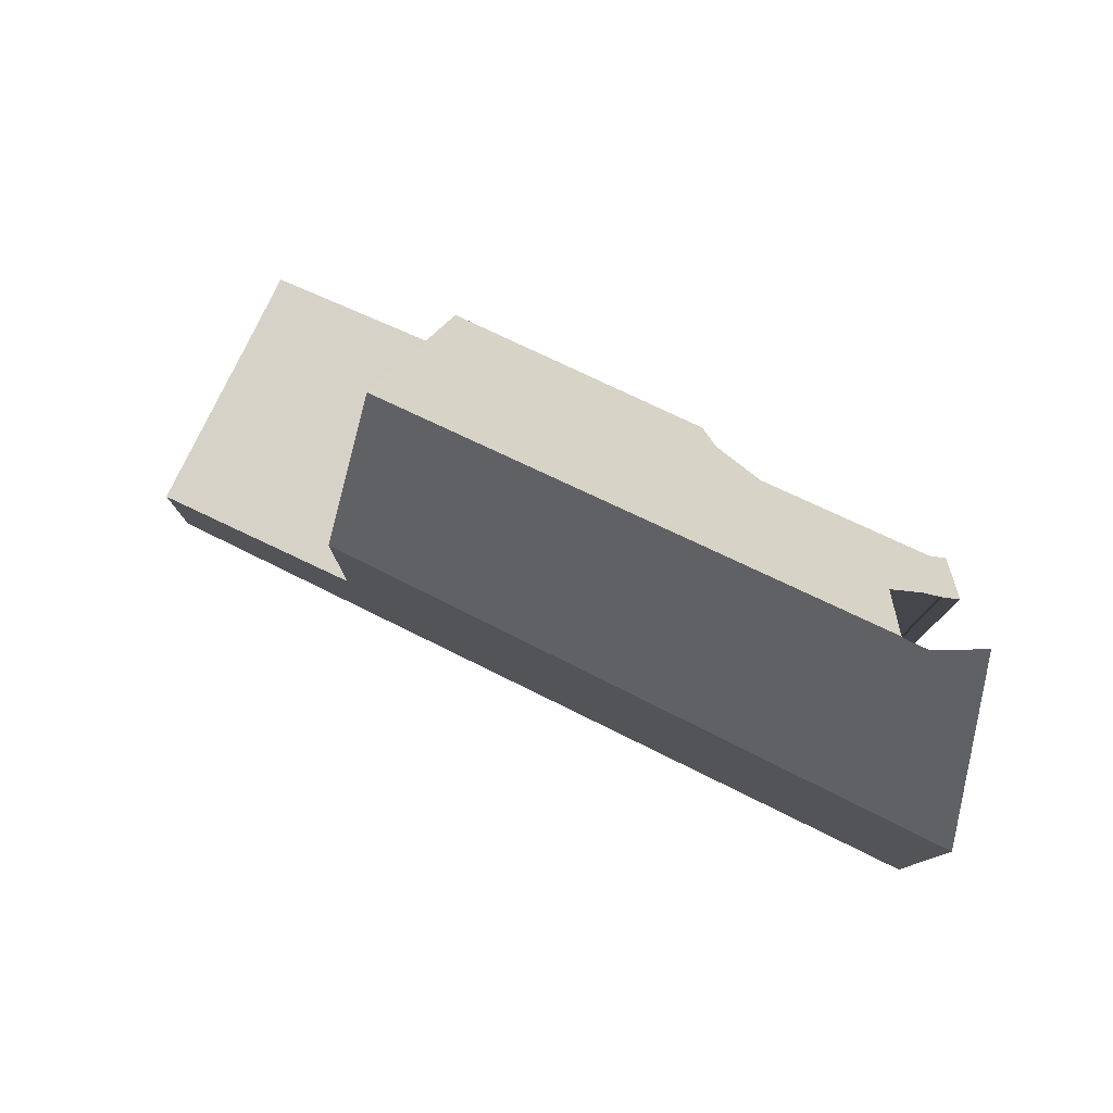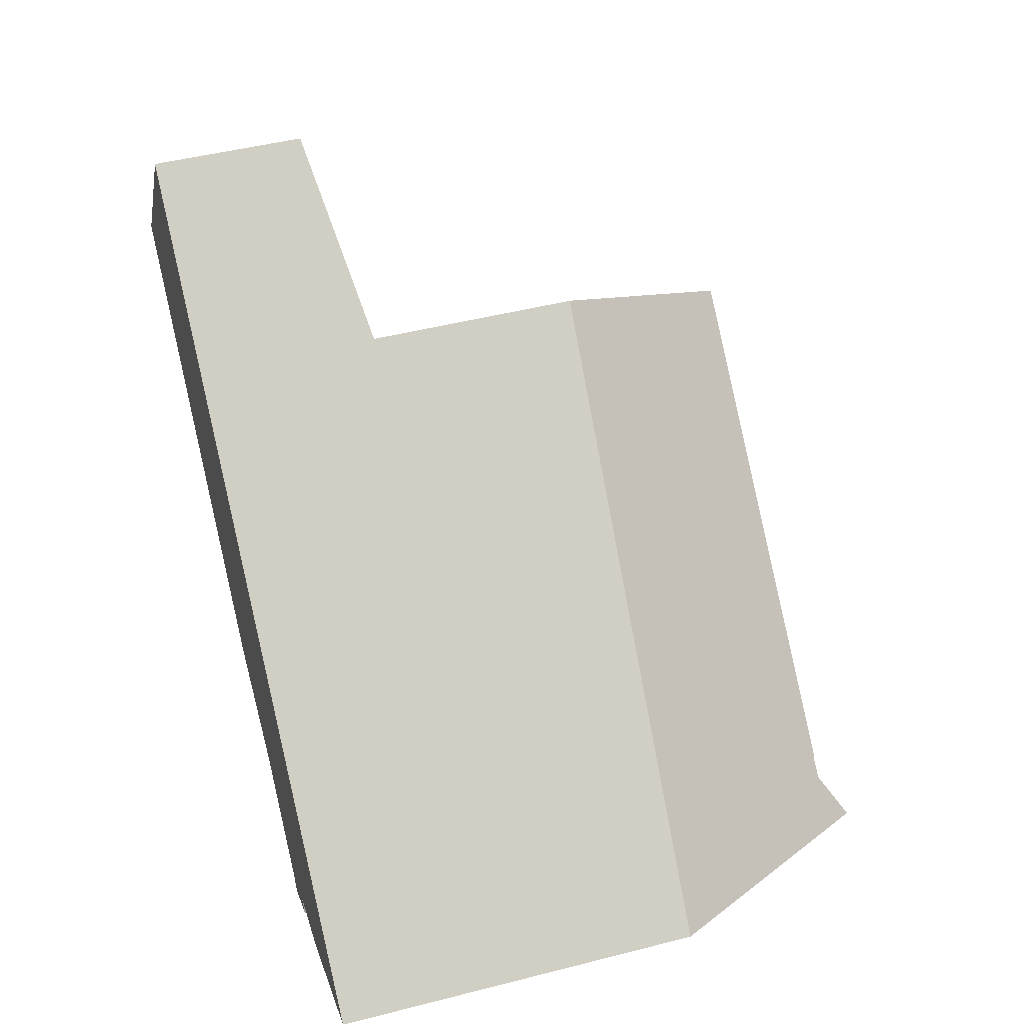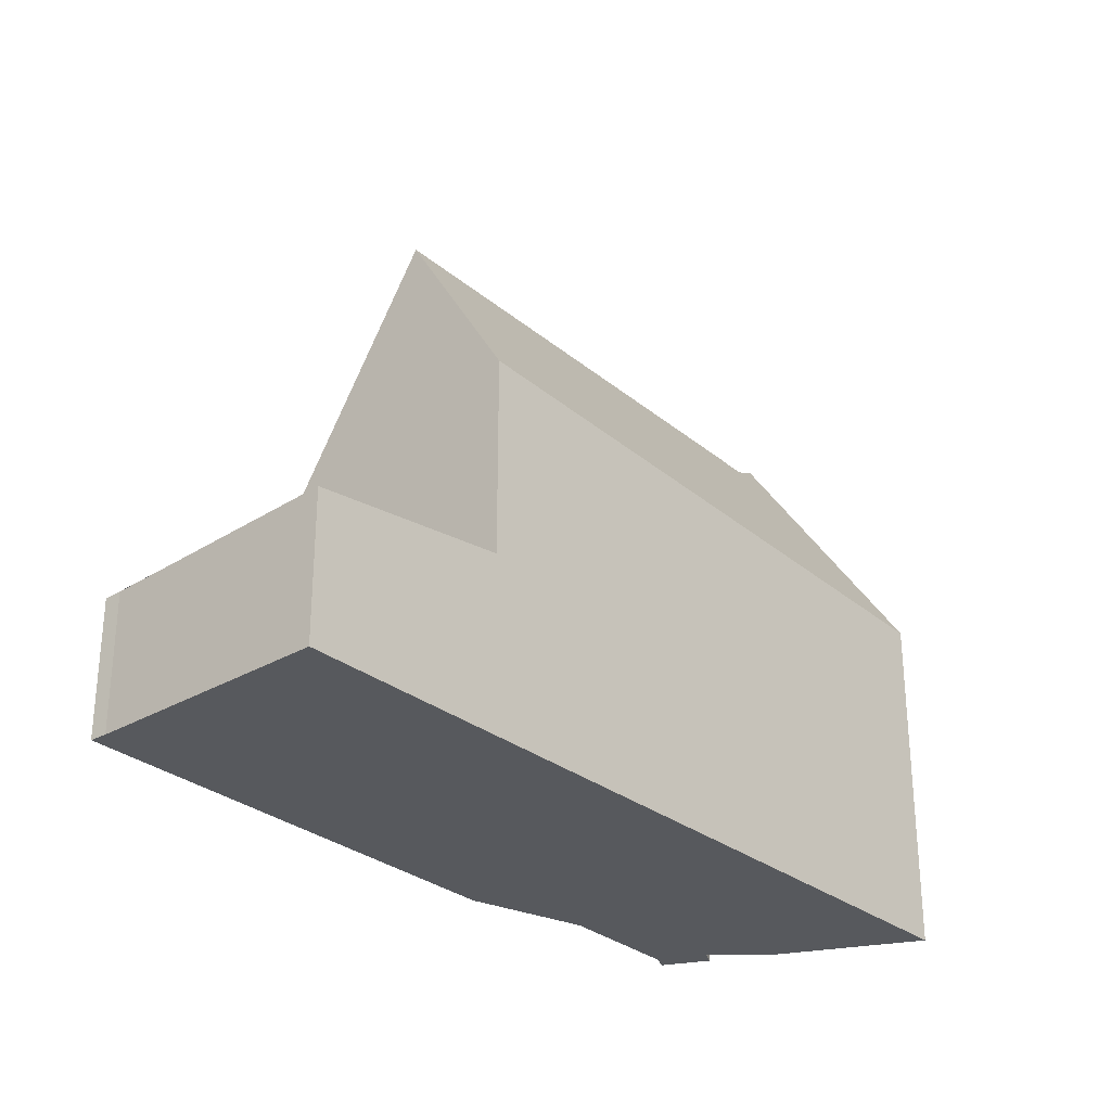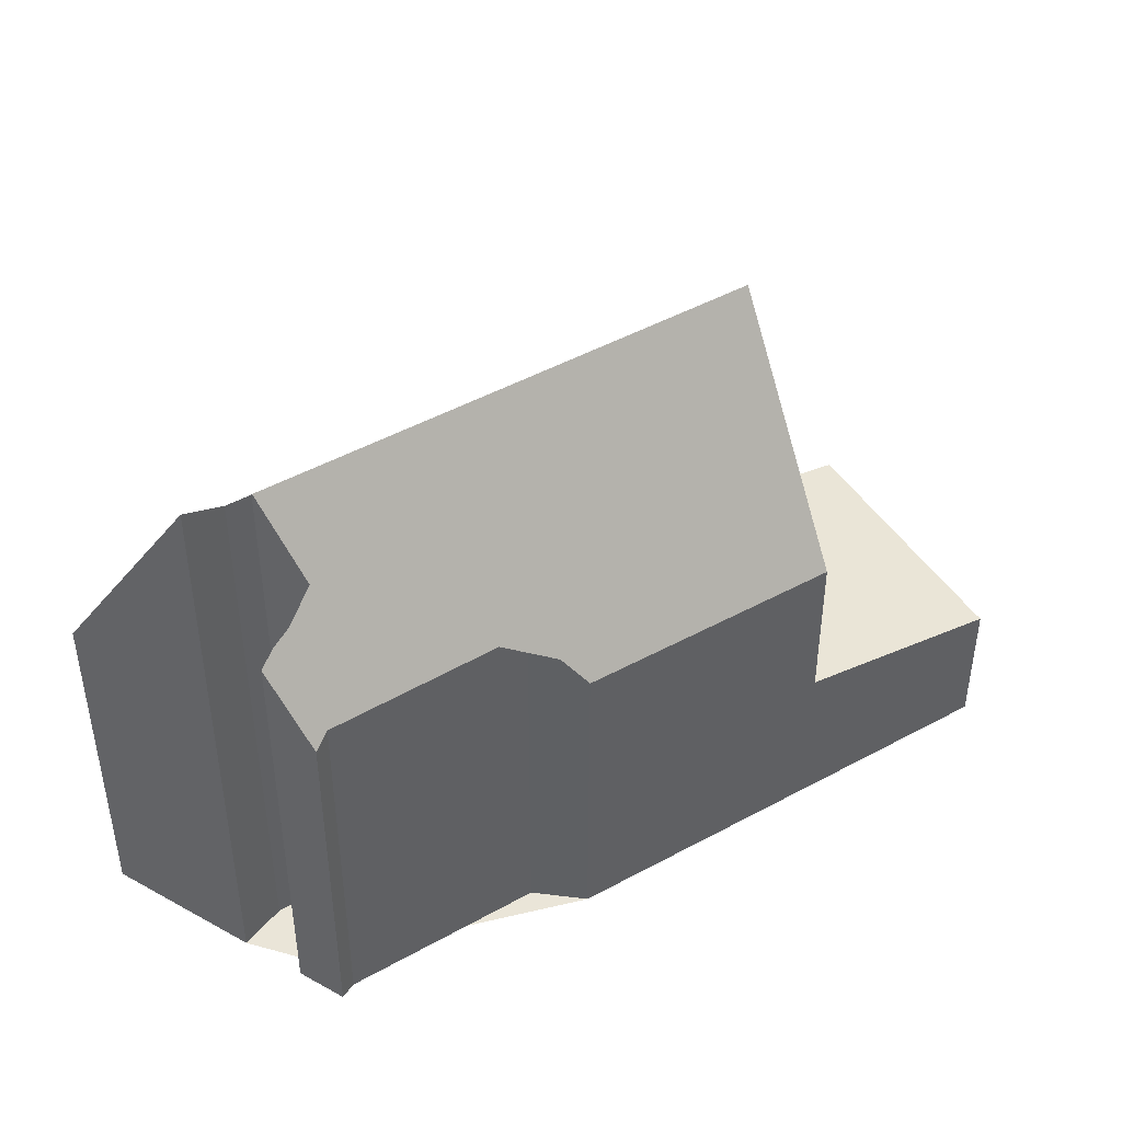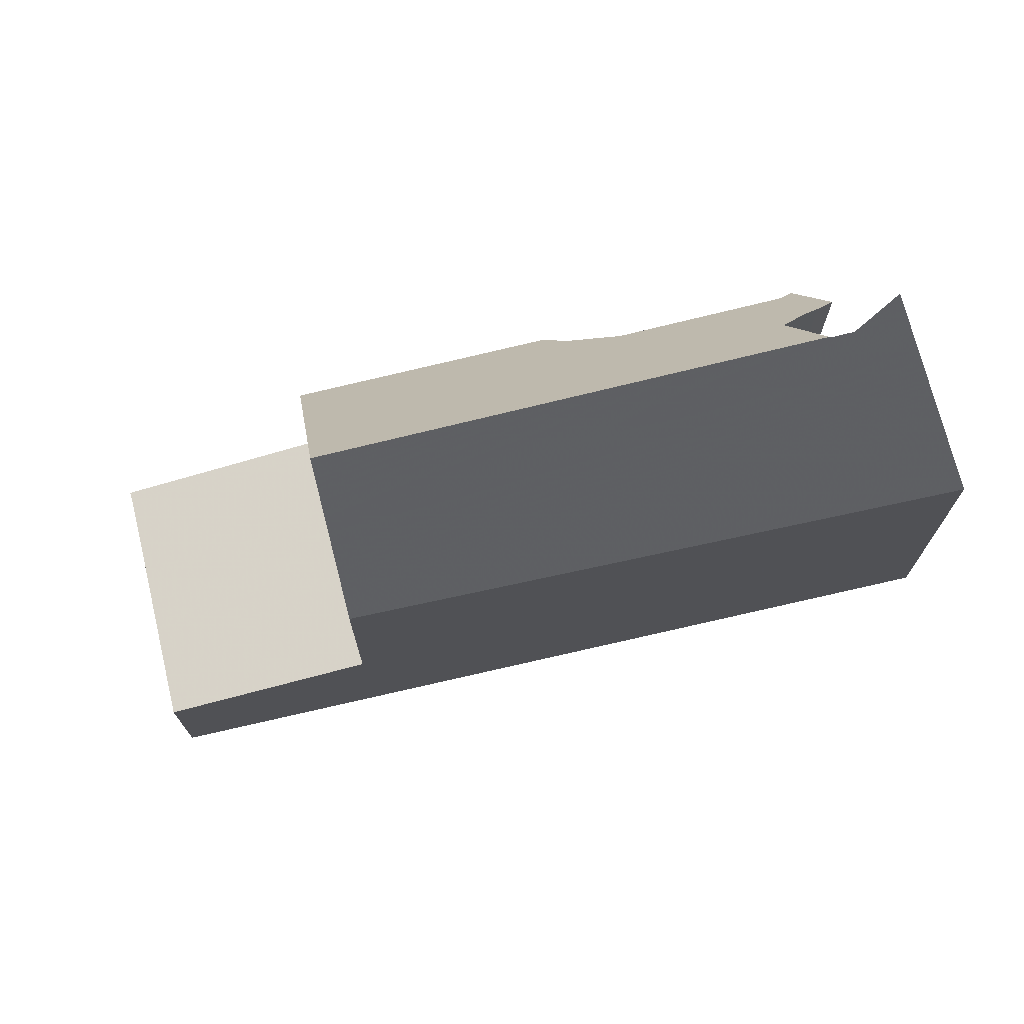
<metadata>
{"format":"obj","ext":"obj","renderer":"f3d","projection":"perspective","resolution":1024,"background":"white","views":[{"elev":79.9,"azim":-116.8,"up":"+Z"},{"elev":47.0,"azim":-106.2,"up":"+Y"},{"elev":-29.7,"azim":168.5,"up":"+Z"},{"elev":45.0,"azim":5.8,"up":"+Z"},{"elev":73.3,"azim":-155.8,"up":"+Z"}]}
</metadata>
<code>
v -3.056 81.41 0.5464
v -0.4573 80.08 4.824
v 0.007688 80.86 4.314
v 0.3717 81.15 4.314
v 1.484 79.1 0.7265
v 1.629 79.38 0.9399
v 4.569 81.74 1.022
v 5.619 81.7 -0.05016
v 1.263 80.68 2.901
v 0.8407 79.79 2.215
v 0.7877 79.82 2.3
v 0.6377 79.53 2.08
v 12.63 87.18 -3.451
v 12.42 87.42 -3.436
v 9.644 91.02 -3.257
v 0.3839 81.14 4.335
v -0.006619 80.84 4.33
v -0.7626 80.24 4.321
v -3.041 81.4 0.5709
v -1.22 80.47 3.569
v 0.3839 81.14 4.335
v 6.49 88.63 1.048
v 7.769 86.98 4.42
v 9.5 84.73 -0.04378
v 9.653 91.01 -3.257
v 8.065 89.81 -2.993
v 11.05 85.94 -3.185
v 8.055 89.82 -2.992
v 9.188 88.35 -3.065
v 10.78 89.55 -3.33
v 9.5 84.73 -2.926
v 6.49 88.63 -2.731
v 6.499 88.62 1.072
v 6.499 88.62 -2.732
v 7.622 87.17 -2.804
v 7.622 87.17 4.034
v 0.8526 80.9 3.57
v 8.021 86.65 3.77
v 8.021 86.65 -2.83
v 11.11 89.13 -3.351
v 9.552 87.88 -3.089
v 7.557 86.28 3.757
v 8.792 85.65 1.781
v 8.792 85.65 -2.88
v 7.148 86.49 4.413
v 7.148 86.49 4.413
v 6.894 86.61 3.996
v 5.058 87.55 0.9729
v 5.072 87.54 0.9974
v 9.932 85.07 -2.998
v 9.699 85.19 -2.974
v 10.92 86.11 -3.177
v 5.116 81.72 0.4626
v 9.351 84.93 -2.916
v 9.351 84.93 0.3403
v 12.51 87.32 -3.443
v -1.184 80.5 3.571
v -0.7277 80.27 4.322
v -3.02 81.43 0.5483
v -3.006 81.43 0.5728
v 1.502 79.13 0.7538
v 0.6563 79.56 2.107
v -0.4365 80.12 4.801
v 12.5 87.31 -3.441
v 12.62 87.17 -3.449
v 10.77 89.55 -3.33
v 11.1 89.12 -3.351
v 9.642 91.02 -3.257
v 9.651 91.01 -3.257
v 8.454 87 -2.903
v 7.823 87.32 -2.838
v 10.63 85.89 -3.129
v 10.84 85.78 -3.151
v 7.3 87.58 3.183
v 7.3 87.58 -2.783
v 5.986 88.25 1.022
v 6.001 88.24 1.046
v 9.132 84.76 0.3466
v 9.284 84.56 -0.04414
v 8.221 85.94 2.696
v 7.553 86.81 4.417
v 7.403 87 4.022
v 6.728 87.87 2.243
v 7.806 86.48 3.764
v 7.553 86.81 4.417
v 6.28 88.45 1.061
v 6.271 88.47 1.037
v 7.622 87.17 -2.804
v 8.021 86.65 -2.83
v 8.792 85.65 -2.88
v 7.3 87.58 -2.783
v 9.351 84.93 0.3403
v 9.5 84.73 -0.04378
v 9.351 84.93 -2.916
v 9.5 84.73 -2.926
v 8.792 85.65 1.781
v 6.49 88.63 -2.731
v 6.499 88.62 -2.732
v 7.769 86.98 4.42
v 7.622 87.17 4.034
v 7.3 87.58 3.183
v 6.499 88.62 1.072
v 6.49 88.63 1.048
v 8.021 86.65 3.77
v 7.769 86.98 4.42
v 8.213 85.95 2.715
v 8.433 86.12 2.708
v 8.433 86.12 2.708
v 8.433 86.12 -2.857
v 9.137 86.65 -2.974
v 9.998 87.3 -3.118
v 11.58 88.5 -3.382
v 1.254 80.68 2.916
v 8.209 85.95 2.715
v 8.433 86.12 -2.857
v 11.59 88.5 -3.382
v 7.779 86.96 4.393
v 7.565 86.79 4.387
v 8.067 87.19 -2.863
v 7.779 86.96 -2.814
v -0.6601 80.19 4.49
v -0.6255 80.22 4.49
v 10.86 89.44 -3.335
v 9.31 88.19 -3.073
v 7.171 86.47 4.376
v 0.4732 81.1 4.189
v 7.779 86.96 4.393
v 7.779 86.96 -2.814
v 10.86 89.44 -3.336
v -0.1503 80.6 4.487
v 2.452 80.04 0.9628
v 1.252 80.65 2.883
v -0.0837 81.33 3.629
v 0.3327 81.12 4.314
v -1.92 82.27 0.6061
v -1.905 82.26 0.6306
v 8.443 86.1 2.68
v 8.234 85.93 2.674
v 8.443 86.1 2.68
v 8.933 86.49 -2.94
v 8.443 86.1 -2.857
v 1.499 80.53 2.487
v 0.9991 80.13 2.473
v 8.443 86.1 -2.857
v 8.229 85.93 2.674
v 9.13 86.65 -2.973
v 11.53 88.58 -3.378
v 9.975 87.33 -3.116
v 11.53 88.58 -3.379
v -3.041 81.4 0.5709
v -3.056 81.41 0.5464
v -3.056 81.41 -5.977
v -3.041 81.4 -5.977
v -0.4365 80.12 4.801
v -0.4573 80.08 4.824
v -0.4573 80.08 -5.977
v -0.4365 80.12 -5.977
v 0.3327 81.12 4.314
v 0.007688 80.86 4.314
v 0.007688 80.86 -5.977
v 0.3327 81.12 -5.977
v 0.3839 81.14 4.335
v 0.3717 81.15 4.314
v 0.3717 81.15 -5.977
v 0.3839 81.14 -5.977
v 1.502 79.13 0.7538
v 1.484 79.1 0.7265
v 1.484 79.1 -5.977
v 1.502 79.13 -5.977
v 2.452 80.04 0.9628
v 1.629 79.38 0.9399
v 1.629 79.38 -5.977
v 2.452 80.04 -5.977
v 5.116 81.72 0.4626
v 4.569 81.74 1.022
v 4.569 81.74 -5.977
v 5.116 81.72 -5.977
v 9.284 84.56 -0.04414
v 5.619 81.7 -0.05016
v 5.619 81.7 -5.977
v 9.284 84.56 -5.977
v 1.252 80.65 2.883
v 1.263 80.68 2.901
v 1.263 80.68 -5.977
v 1.252 80.65 -5.977
v 0.7877 79.82 2.3
v 0.8407 79.79 2.215
v 0.8407 79.79 -5.977
v 0.7877 79.82 -5.977
v 0.6563 79.56 2.107
v 0.7877 79.82 2.3
v 0.7877 79.82 -5.977
v 0.6563 79.56 -5.977
v 1.484 79.1 0.7265
v 0.6377 79.53 2.08
v 0.6377 79.53 -5.977
v 1.484 79.1 -5.977
v 12.51 87.32 -3.443
v 12.63 87.18 -3.451
v 12.63 87.18 -5.977
v 12.51 87.32 -5.977
v 11.59 88.5 -3.382
v 12.42 87.42 -3.436
v 12.42 87.42 -5.977
v 11.59 88.5 -5.977
v 9.642 91.02 -3.257
v 9.644 91.02 -3.257
v 9.644 91.02 -5.977
v 9.642 91.02 -5.977
v 0.007688 80.86 4.314
v -0.006619 80.84 4.33
v -0.006619 80.84 -5.977
v 0.007688 80.86 -5.977
v -0.6601 80.19 4.49
v -0.7626 80.24 4.321
v -0.7626 80.24 -5.977
v -0.6601 80.19 -5.977
v -1.22 80.47 3.569
v -3.041 81.4 0.5709
v -3.041 81.4 -5.977
v -1.22 80.47 -5.977
v -0.7626 80.24 4.321
v -1.22 80.47 3.569
v -1.22 80.47 -5.977
v -0.7626 80.24 -5.977
v 0.4732 81.1 4.189
v 0.3839 81.14 4.335
v 0.3839 81.14 -5.977
v 0.4732 81.1 -5.977
v 9.644 91.02 -3.257
v 9.653 91.01 -3.257
v 9.653 91.01 -5.977
v 9.644 91.02 -5.977
v 12.62 87.17 -3.449
v 11.05 85.94 -3.185
v 11.05 85.94 -5.977
v 12.62 87.17 -5.977
v 6.49 88.63 -2.731
v 8.055 89.82 -2.992
v 8.055 89.82 -5.977
v 6.49 88.63 -5.977
v 9.653 91.01 -3.257
v 10.78 89.55 -3.33
v 10.78 89.55 -5.977
v 9.653 91.01 -5.977
v 1.254 80.68 2.916
v 0.8526 80.9 3.57
v 0.8526 80.9 -5.977
v 1.254 80.68 -5.977
v 10.86 89.44 -3.336
v 11.11 89.13 -3.351
v 11.11 89.13 -5.977
v 10.86 89.44 -5.977
v -1.92 82.27 0.6061
v 5.058 87.55 0.9729
v 5.058 87.55 -5.977
v -1.92 82.27 -5.977
v 10.84 85.78 -3.151
v 9.932 85.07 -2.998
v 9.932 85.07 -5.977
v 10.84 85.78 -5.977
v 5.619 81.7 -0.05016
v 5.116 81.72 0.4626
v 5.116 81.72 -5.977
v 5.619 81.7 -5.977
v 12.42 87.42 -3.436
v 12.51 87.32 -3.443
v 12.51 87.32 -5.977
v 12.42 87.42 -5.977
v -3.056 81.41 0.5464
v -3.02 81.43 0.5483
v -3.02 81.43 -5.977
v -3.056 81.41 -5.977
v 1.629 79.38 0.9399
v 1.502 79.13 0.7538
v 1.502 79.13 -5.977
v 1.629 79.38 -5.977
v 0.6377 79.53 2.08
v 0.6563 79.56 2.107
v 0.6563 79.56 -5.977
v 0.6377 79.53 -5.977
v -0.1503 80.6 4.487
v -0.4365 80.12 4.801
v -0.4365 80.12 -5.977
v -0.1503 80.6 -5.977
v 12.63 87.18 -3.451
v 12.62 87.17 -3.449
v 12.62 87.17 -5.977
v 12.63 87.18 -5.977
v 8.055 89.82 -2.992
v 9.642 91.02 -3.257
v 9.642 91.02 -5.977
v 8.055 89.82 -5.977
v 11.05 85.94 -3.185
v 10.84 85.78 -3.151
v 10.84 85.78 -5.977
v 11.05 85.94 -5.977
v 5.058 87.55 0.9729
v 5.986 88.25 1.022
v 5.986 88.25 -5.977
v 5.058 87.55 -5.977
v 9.5 84.73 -0.04378
v 9.284 84.56 -0.04414
v 9.284 84.56 -5.977
v 9.5 84.73 -5.977
v 5.986 88.25 1.022
v 6.271 88.47 1.037
v 6.271 88.47 -5.977
v 5.986 88.25 -5.977
v 9.932 85.07 -2.998
v 9.5 84.73 -2.926
v 9.5 84.73 -5.977
v 9.932 85.07 -5.977
v 6.271 88.47 1.037
v 6.49 88.63 1.048
v 6.49 88.63 -5.977
v 6.271 88.47 -5.977
v 1.263 80.68 2.901
v 1.254 80.68 2.916
v 1.254 80.68 -5.977
v 1.263 80.68 -5.977
v 11.53 88.58 -3.379
v 11.59 88.5 -3.382
v 11.59 88.5 -5.977
v 11.53 88.58 -5.977
v -0.4573 80.08 4.824
v -0.6601 80.19 4.49
v -0.6601 80.19 -5.977
v -0.4573 80.08 -5.977
v 0.8526 80.9 3.57
v 0.4732 81.1 4.189
v 0.4732 81.1 -5.977
v 0.8526 80.9 -5.977
v 10.78 89.55 -3.33
v 10.86 89.44 -3.336
v 10.86 89.44 -5.977
v 10.78 89.55 -5.977
v -0.006619 80.84 4.33
v -0.1503 80.6 4.487
v -0.1503 80.6 -5.977
v -0.006619 80.84 -5.977
v 4.569 81.74 1.022
v 2.452 80.04 0.9628
v 2.452 80.04 -5.977
v 4.569 81.74 -5.977
v 0.9991 80.13 2.473
v 1.252 80.65 2.883
v 1.252 80.65 -5.977
v 0.9991 80.13 -5.977
v 0.3717 81.15 4.314
v 0.3327 81.12 4.314
v 0.3327 81.12 -5.977
v 0.3717 81.15 -5.977
v -3.02 81.43 0.5483
v -1.92 82.27 0.6061
v -1.92 82.27 -5.977
v -3.02 81.43 -5.977
v 0.8407 79.79 2.215
v 0.9991 80.13 2.473
v 0.9991 80.13 -5.977
v 0.8407 79.79 -5.977
v 11.11 89.13 -3.351
v 11.53 88.58 -3.379
v 11.53 88.58 -5.977
v 11.11 89.13 -5.977
v 0.6377 79.53 -5.977
v 0.7877 79.82 -5.977
v 0.8407 79.79 -5.977
v 1.263 80.68 -5.977
v 0.3717 81.15 -5.977
v 0.007688 80.86 -5.977
v -0.4573 80.08 -5.977
v -3.056 81.41 -5.977
v 9.644 91.02 -5.977
v 12.42 87.42 -5.977
v 12.63 87.18 -5.977
v 5.619 81.7 -5.977
v 4.569 81.74 -5.977
v 1.629 79.38 -5.977
v 1.484 79.1 -5.977
f 69 25 15 68
f 130 17 58 122
f 87 76 77 86
f 86 77 83
f 66 30 25 69
f 147 112 116 149
f 94 51 90
f 33 22 32 34
f 75 35 36 74
f 62 12 5 61
f 55 43 44 54
f 126 37 42 125
f 128 39 38 127
f 123 67 40 129
f 108 38 39 115
f 120 89 70 119
f 134 4 16 46 47 133
f 136 49 48 135
f 133 47 49 136
f 140 110 146
f 88 71 91
f 72 51 50 73
f 54 31 24 55
f 65 13 56 64
f 95 50 51 94
f 57 20 18 58
f 59 1 19 60
f 60 19 20 57
f 122 58 18 121
f 64 52 27 65
f 124 41 67 123
f 68 28 26 69
f 69 26 29 66
f 148 111 112 147
f 119 70 41 124
f 98 26 28 97
f 146 110 111 148
f 91 71 29 26 98
f 73 27 52 72
f 74 33 34 75
f 82 47 46 81
f 76 48 49 77
f 83 77 49 47 82
f 78 53 8 79
f 114 42 37 113
f 100 82 81 99
f 101 83 82 100
f 106 84 42 114
f 125 42 84 118
f 103 87 86 102
f 102 86 83 101
f 92 78 79 93
f 145 78 92 96 138
f 107 104 84 106
f 118 84 104 117
f 138 96 137
f 141 90 51 72 110 140
f 111 52 64 112
f 110 72 52 111
f 143 10 11 62 61 6 131 142
f 114 80 106
f 144 44 43 139
f 112 64 56 14 116
f 117 105 85 118
f 119 71 88 120
f 121 2 63 122
f 123 66 29 124
f 124 29 71 119
f 118 85 45 125
f 125 45 21 126
f 127 23 36 35 128
f 129 30 66 123
f 122 63 130
f 142 131 7 53 78 145
f 133 57 58 17 3 134
f 135 59 60 136
f 136 60 57 133
f 137 107 106 80 138
f 140 109 141
f 142 132 143
f 139 108 115 144
f 145 80 114 113 9 132 142
f 146 70 89 109 140
f 147 67 41 148
f 148 41 70 146
f 138 80 145
f 149 40 67 147
f 151 152 153 150
f 155 156 157 154
f 159 160 161 158
f 163 164 165 162
f 167 168 169 166
f 171 172 173 170
f 175 176 177 174
f 179 180 181 178
f 183 184 185 182
f 187 188 189 186
f 191 192 193 190
f 195 196 197 194
f 199 200 201 198
f 203 204 205 202
f 207 208 209 206
f 211 212 213 210
f 215 216 217 214
f 219 220 221 218
f 223 224 225 222
f 227 228 229 226
f 231 232 233 230
f 235 236 237 234
f 239 240 241 238
f 243 244 245 242
f 247 248 249 246
f 251 252 253 250
f 255 256 257 254
f 259 260 261 258
f 263 264 265 262
f 267 268 269 266
f 271 272 273 270
f 275 276 277 274
f 279 280 281 278
f 283 284 285 282
f 287 288 289 286
f 291 292 293 290
f 295 296 297 294
f 299 300 301 298
f 303 304 305 302
f 307 308 309 306
f 311 312 313 310
f 315 316 317 314
f 319 320 321 318
f 323 324 325 322
f 327 328 329 326
f 331 332 333 330
f 335 336 337 334
f 339 340 341 338
f 343 344 345 342
f 347 348 349 346
f 351 352 353 350
f 355 356 357 354
f 359 360 361 358
f 363 364 365 362
f 367 368 369 370 371 372 373 374 375 376 377 378 379 380 366

</code>
